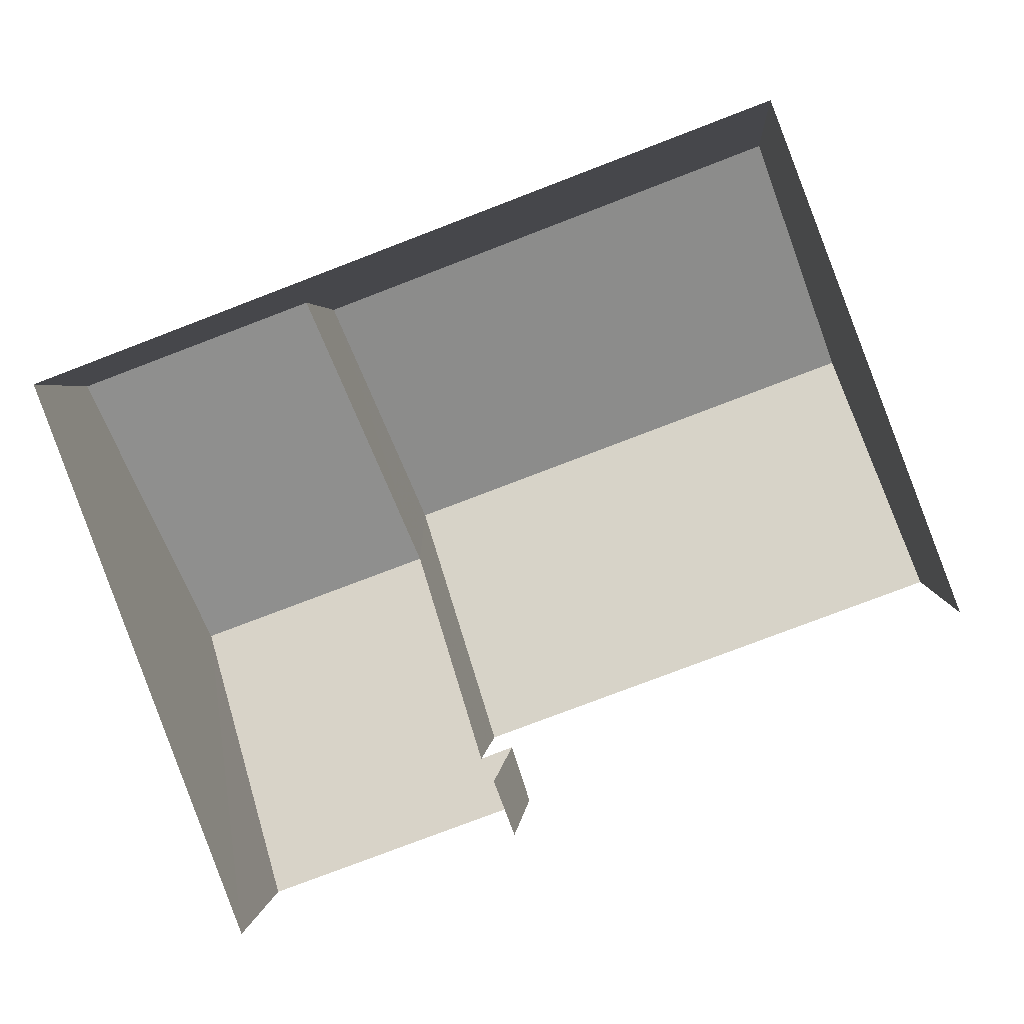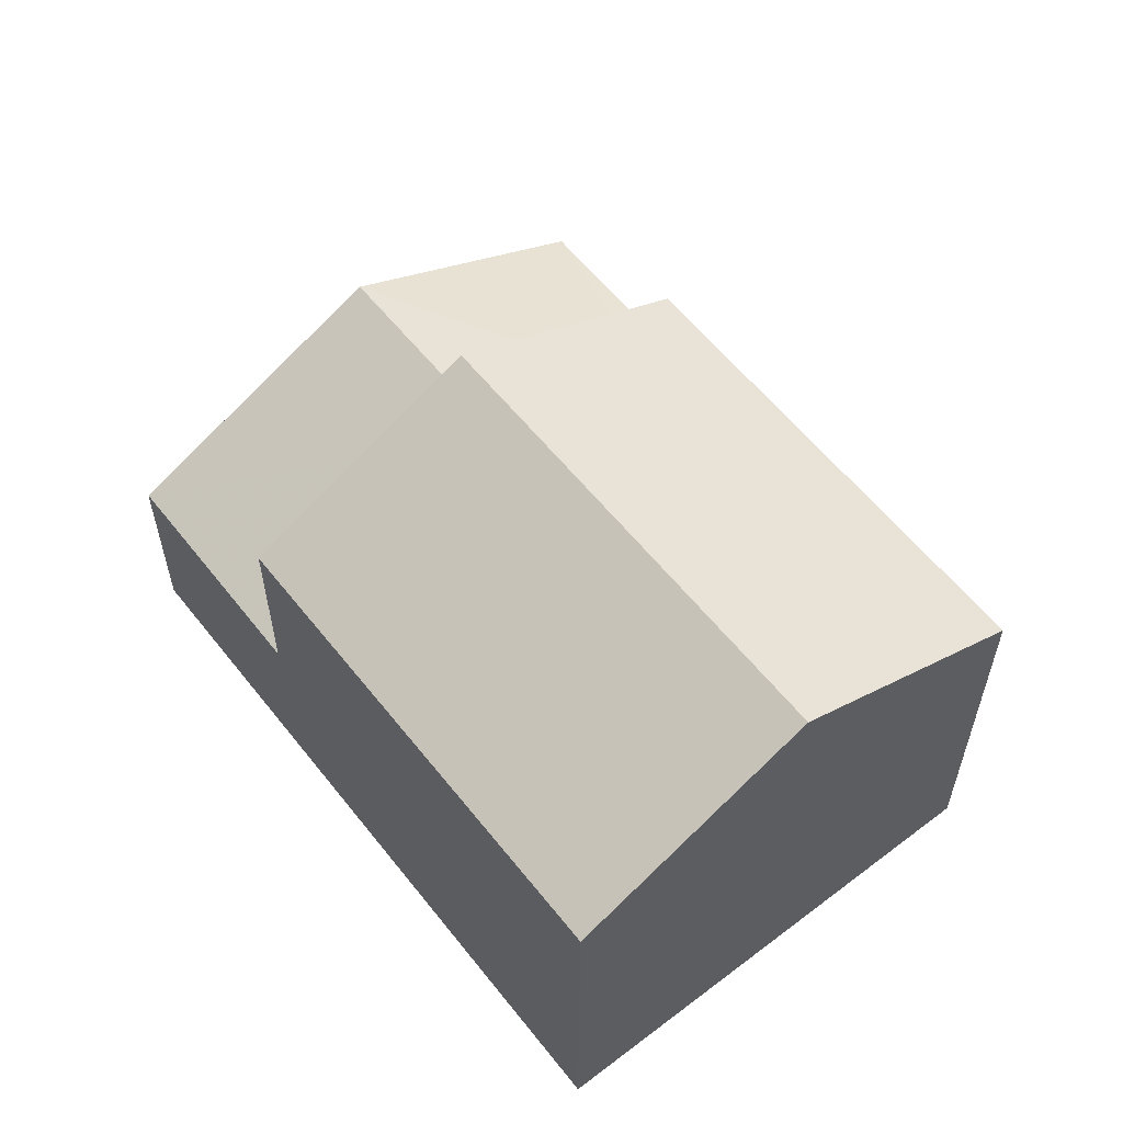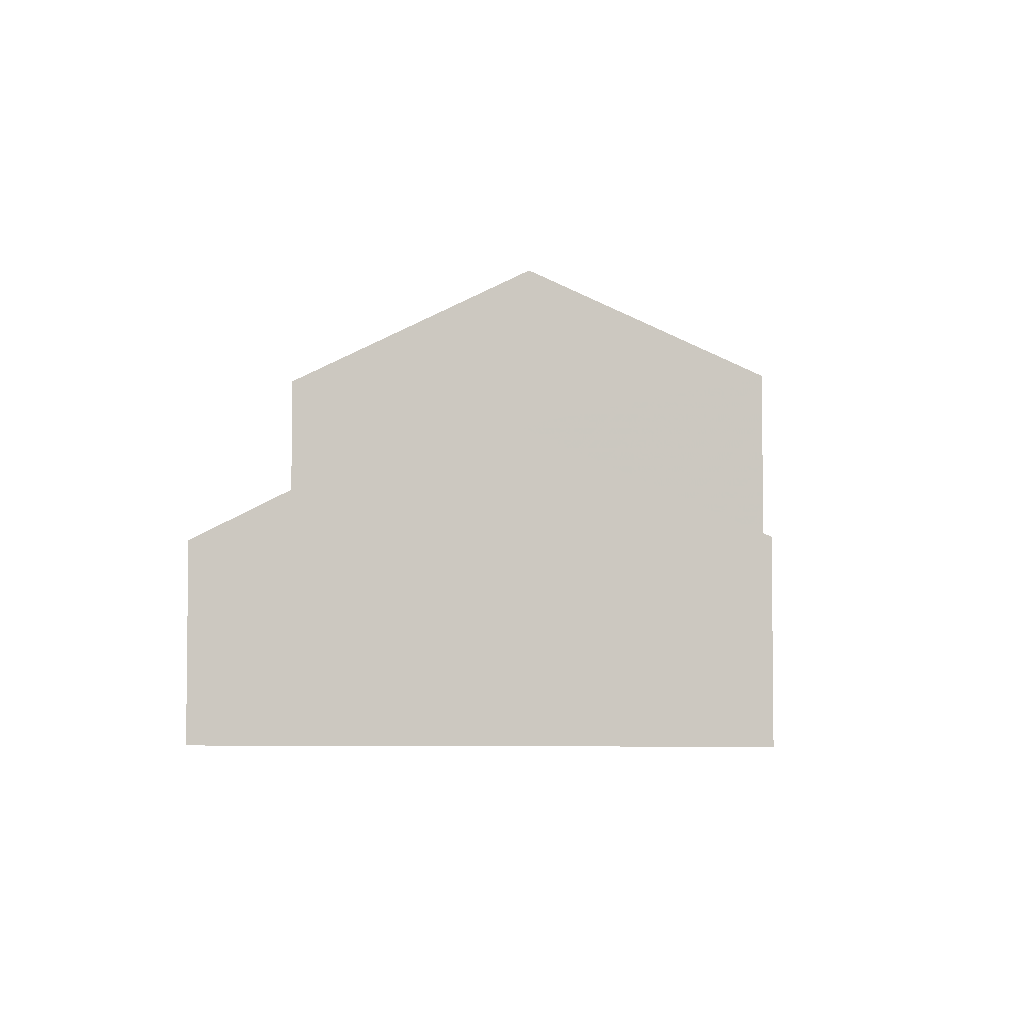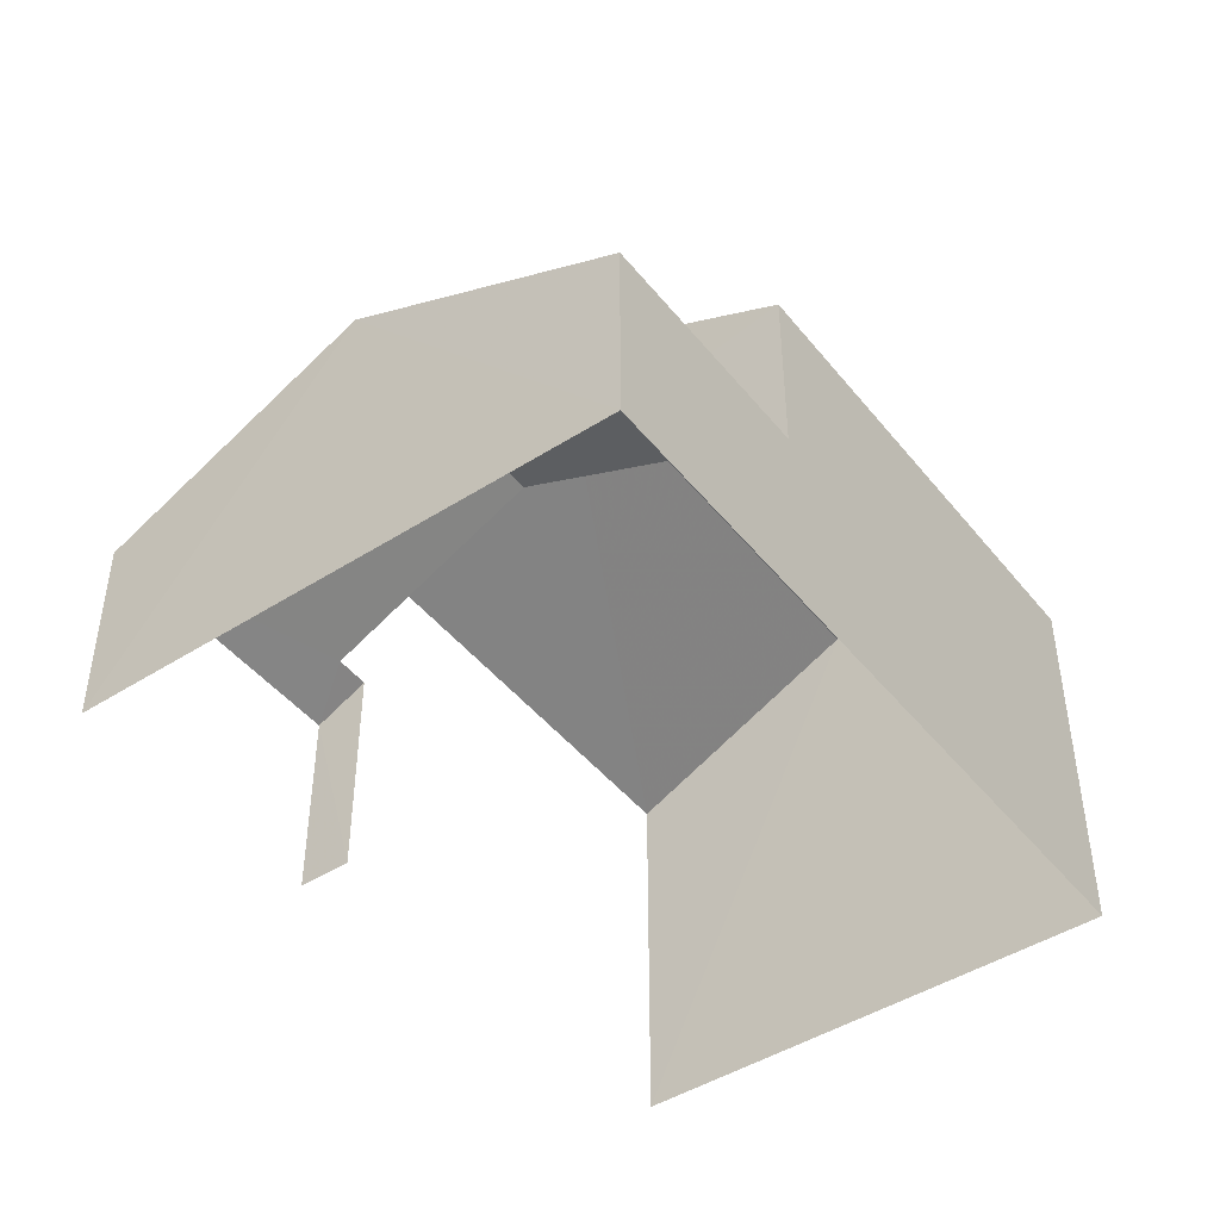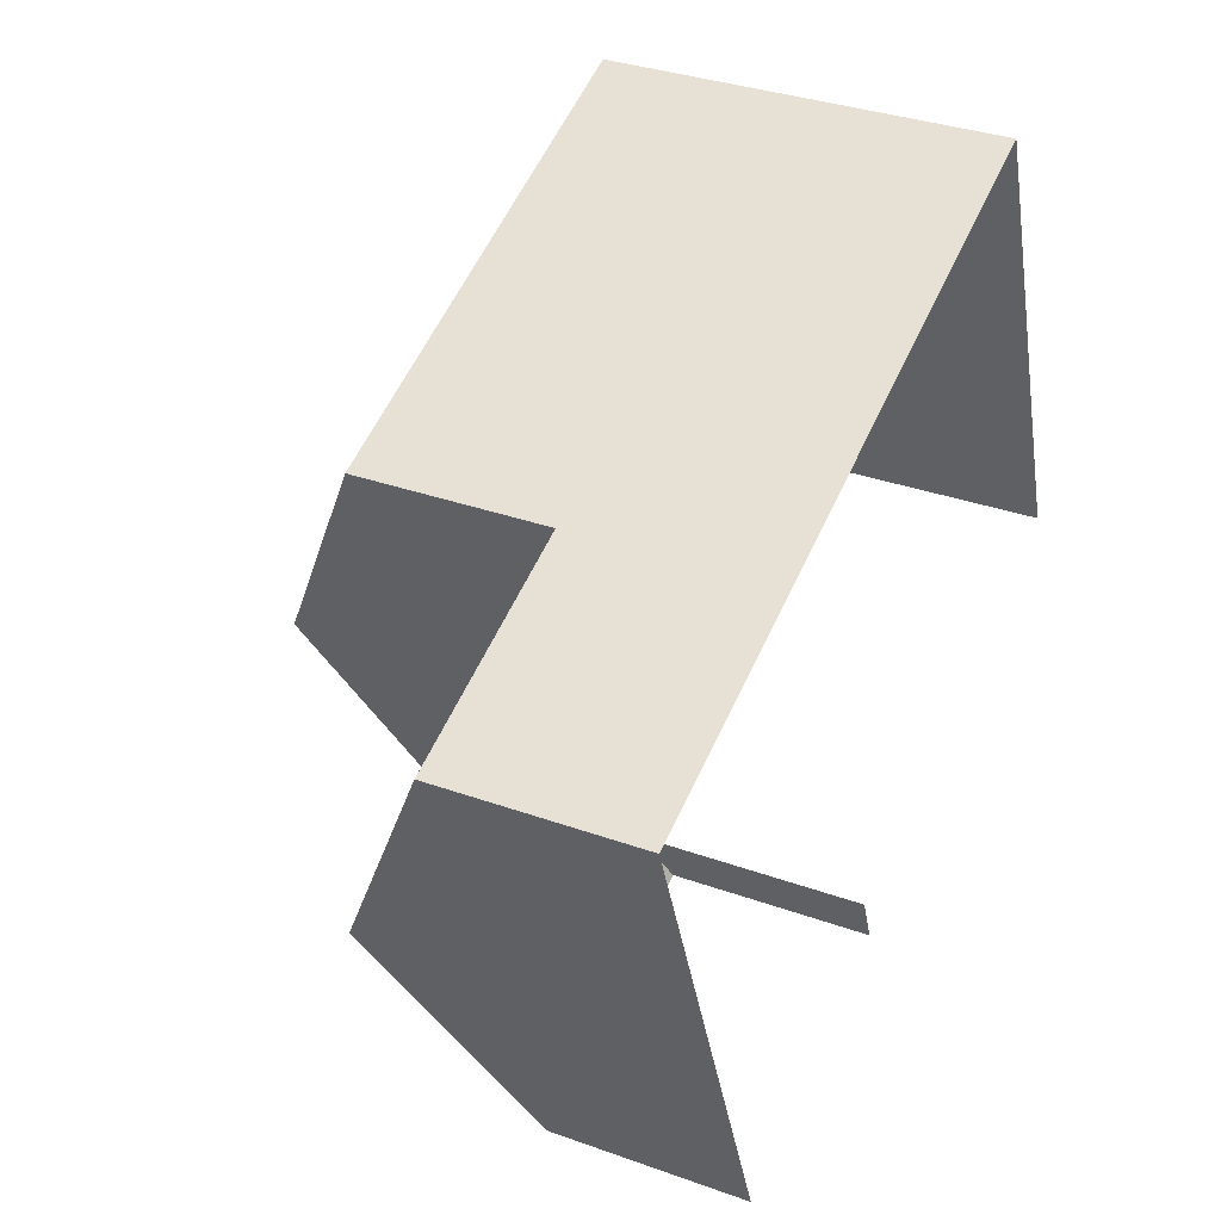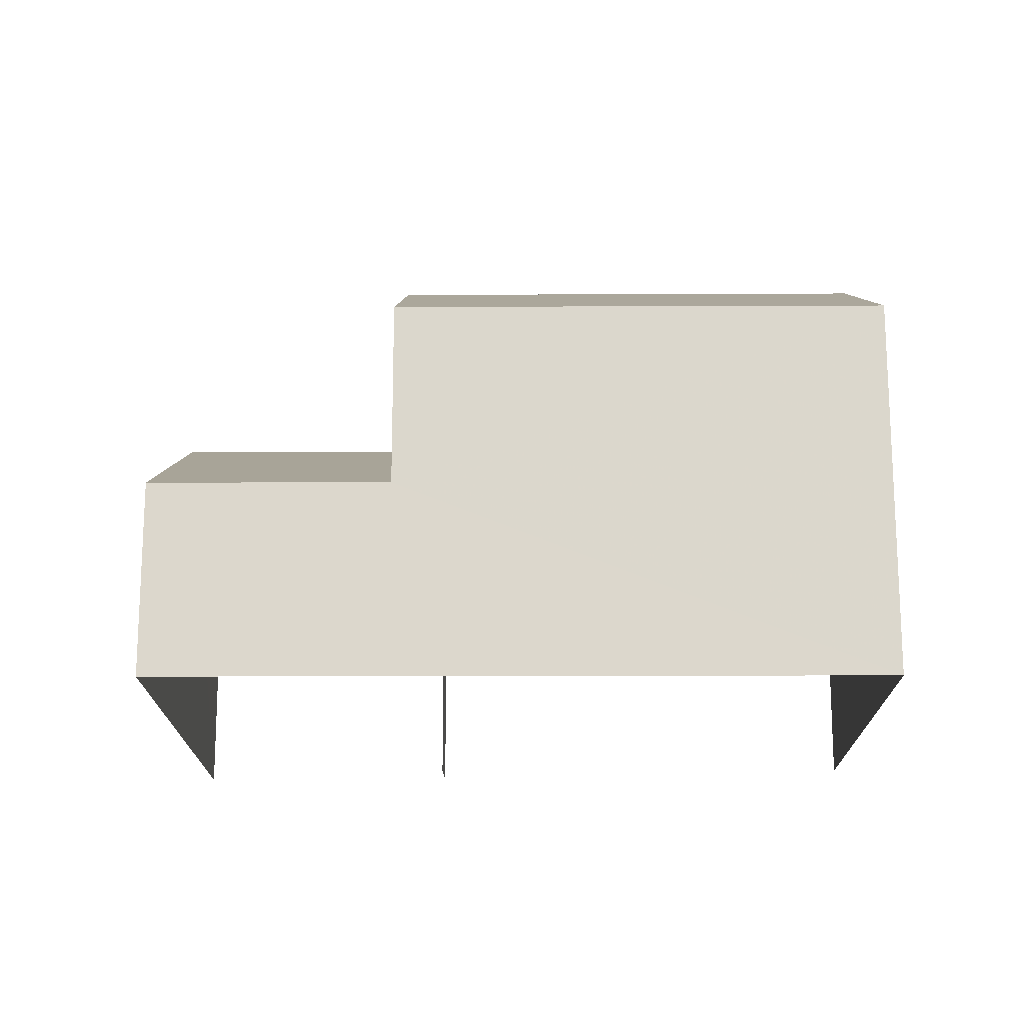
<metadata>
{"format":"obj","ext":"obj","renderer":"f3d","projection":"perspective","resolution":1024,"background":"white","views":[{"elev":2.6,"azim":-175.6,"up":"+Y"},{"elev":58.6,"azim":-148.7,"up":"+Z"},{"elev":-4.5,"azim":74.3,"up":"+Z"},{"elev":-45.7,"azim":105.7,"up":"+Z"},{"elev":33.8,"azim":116.0,"up":"+Y"},{"elev":-17.1,"azim":159.8,"up":"+Z"}]}
</metadata>
<code>
v -2.247e+05 -1.282e+05 13.5
v -2.247e+05 -1.282e+05 13.5
v -2.247e+05 -1.282e+05 13.5
v -2.247e+05 -1.282e+05 13.5
v -2.247e+05 -1.282e+05 13.5
v -2.247e+05 -1.282e+05 13.5
v -2.247e+05 -1.282e+05 20.21
v -2.247e+05 -1.282e+05 20.21
v -2.247e+05 -1.282e+05 22.25
v -2.247e+05 -1.282e+05 22.25
v -2.247e+05 -1.282e+05 19.2
v -2.247e+05 -1.282e+05 17.39
v -2.247e+05 -1.282e+05 16.94
v -2.247e+05 -1.282e+05 16.94
v -2.247e+05 -1.282e+05 19.2
v -2.247e+05 -1.282e+05 17.39
v -2.247e+05 -1.282e+05 16.94
v -2.247e+05 -1.282e+05 16.94
v -2.247e+05 -1.282e+05 20.21
v -2.247e+05 -1.282e+05 20.21
f 1 2 3
f 3 2 4
f 1 5 2
f 4 2 6
f 14 5 1
f 13 14 1
f 6 16 19
f 19 16 20
f 6 2 16
f 20 16 12
f 7 8 9
f 10 7 9
f 11 12 13
f 13 12 14
f 11 15 12
f 14 12 16
f 15 11 17
f 18 15 17
f 19 20 10
f 9 19 10
f 14 16 2
f 5 14 2
f 8 4 9
f 4 6 9
f 6 19 9
f 13 1 11
f 1 3 11
f 3 17 11
f 8 18 4
f 4 18 3
f 8 7 18
f 3 18 17
f 20 12 15
f 20 15 10
f 15 7 10
f 15 18 7

</code>
